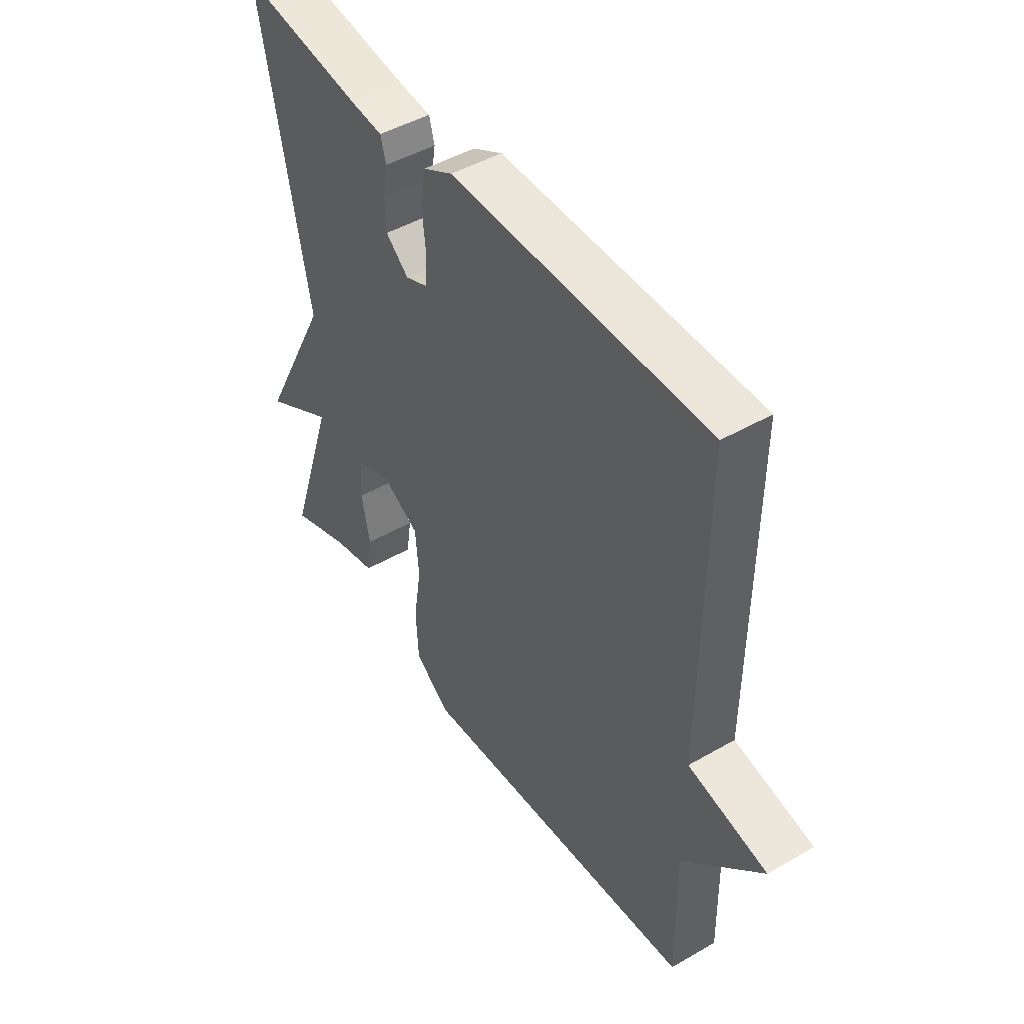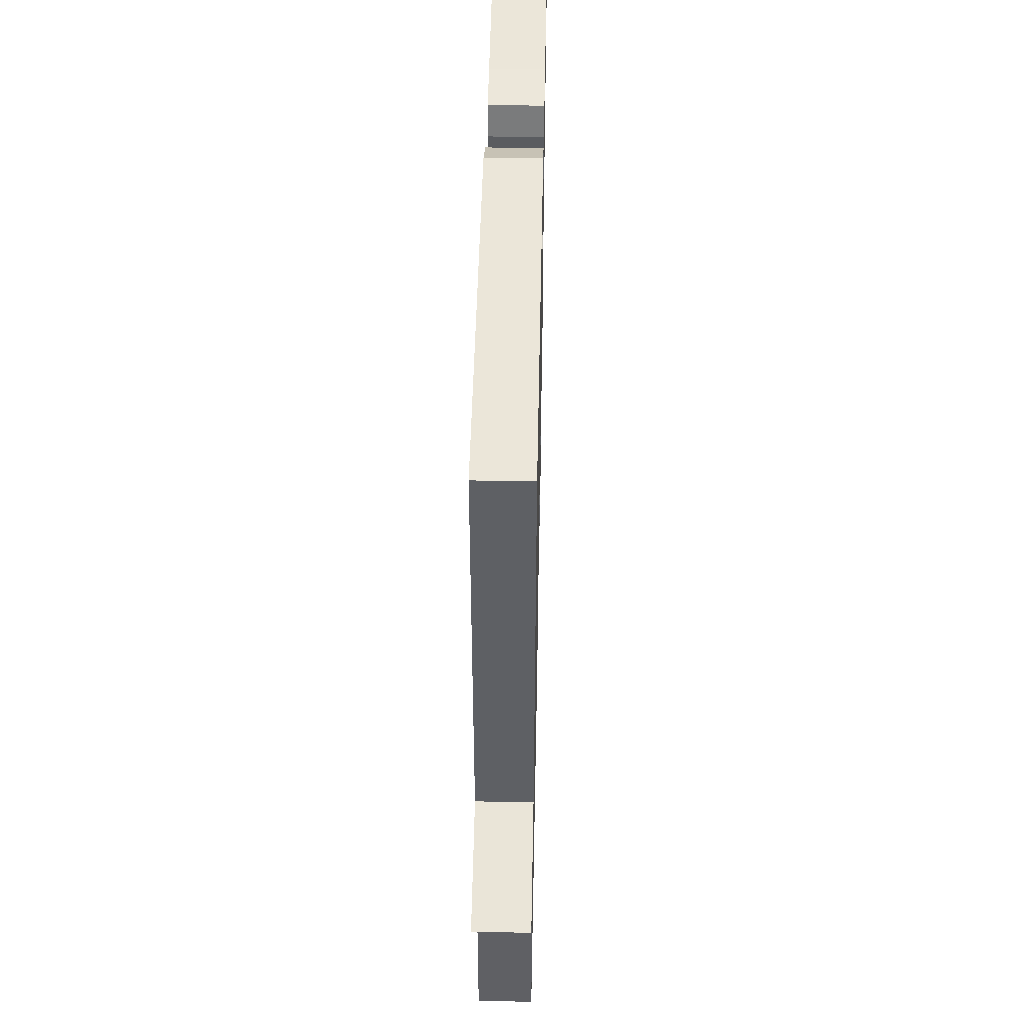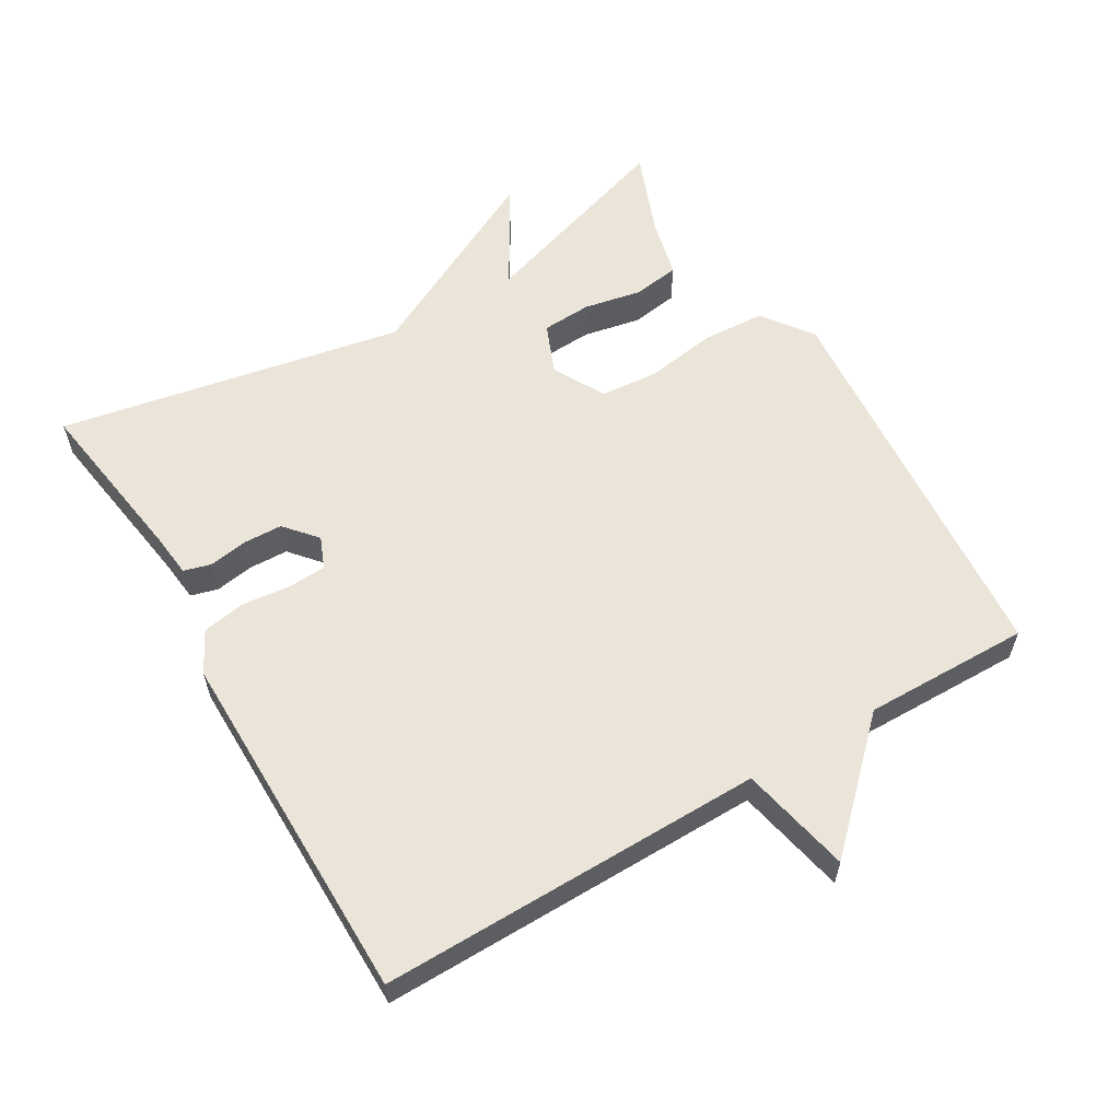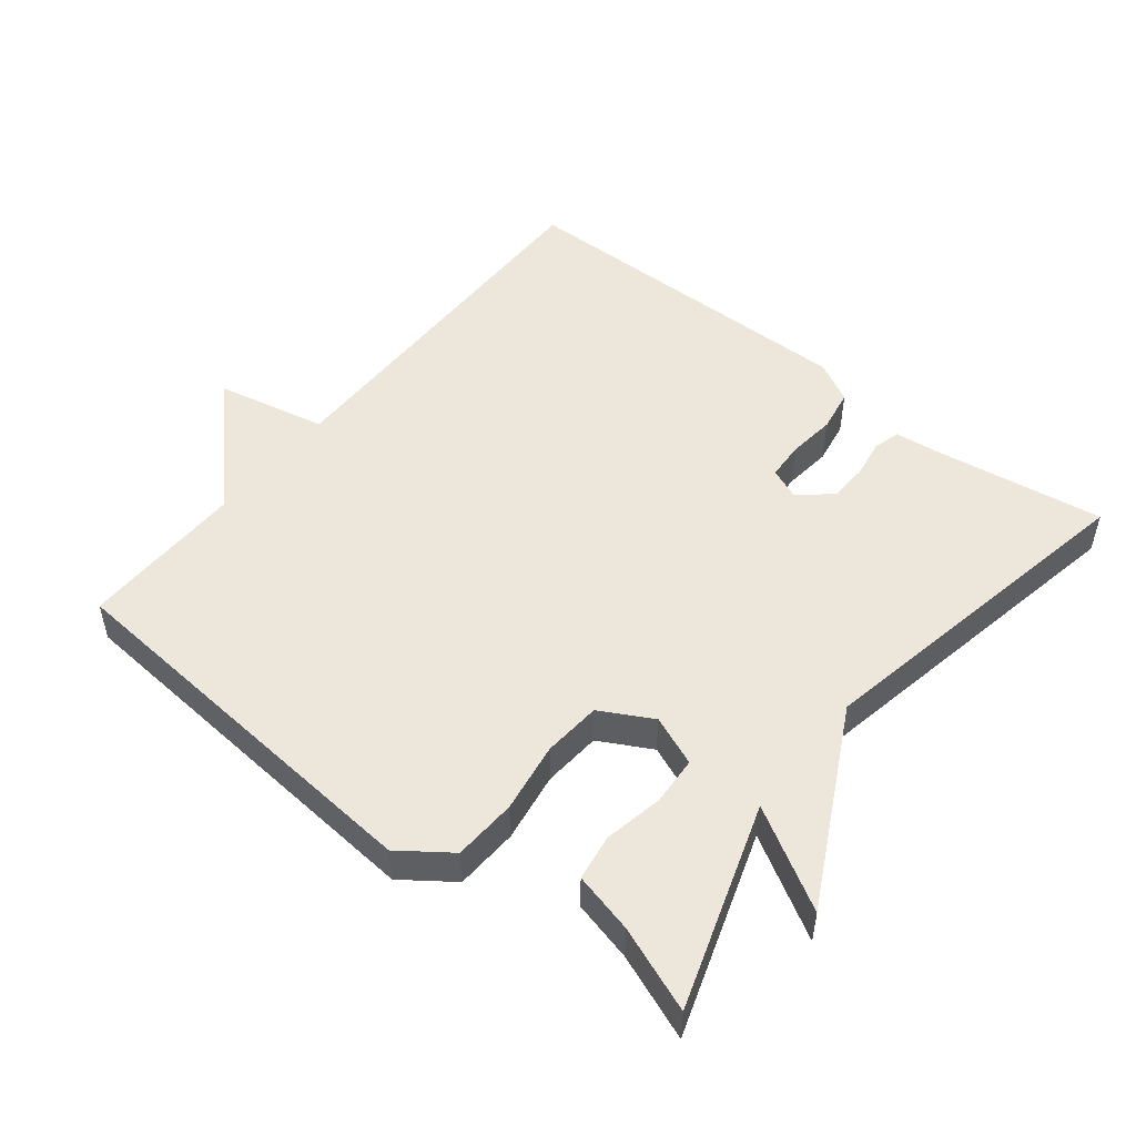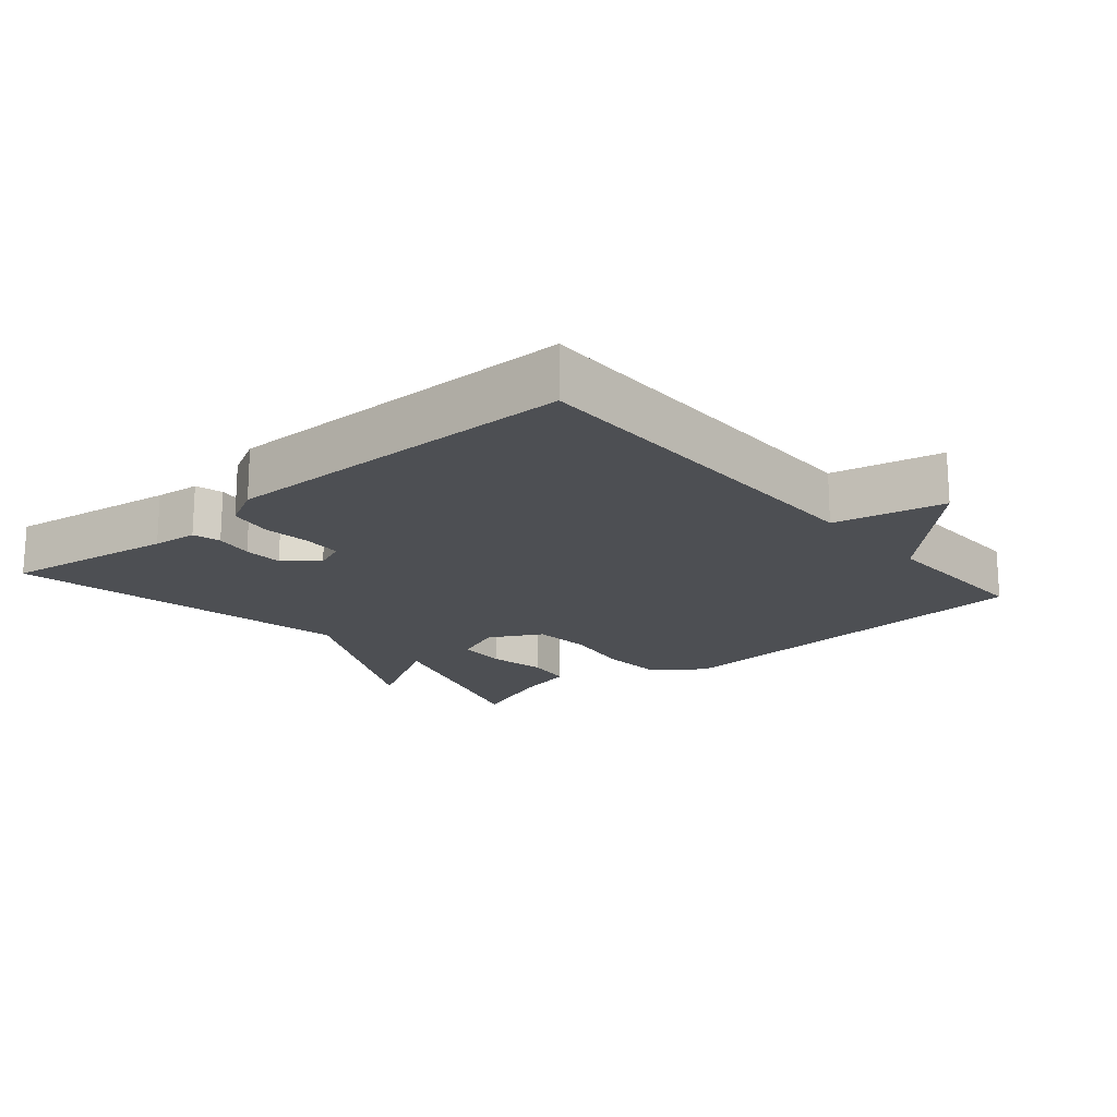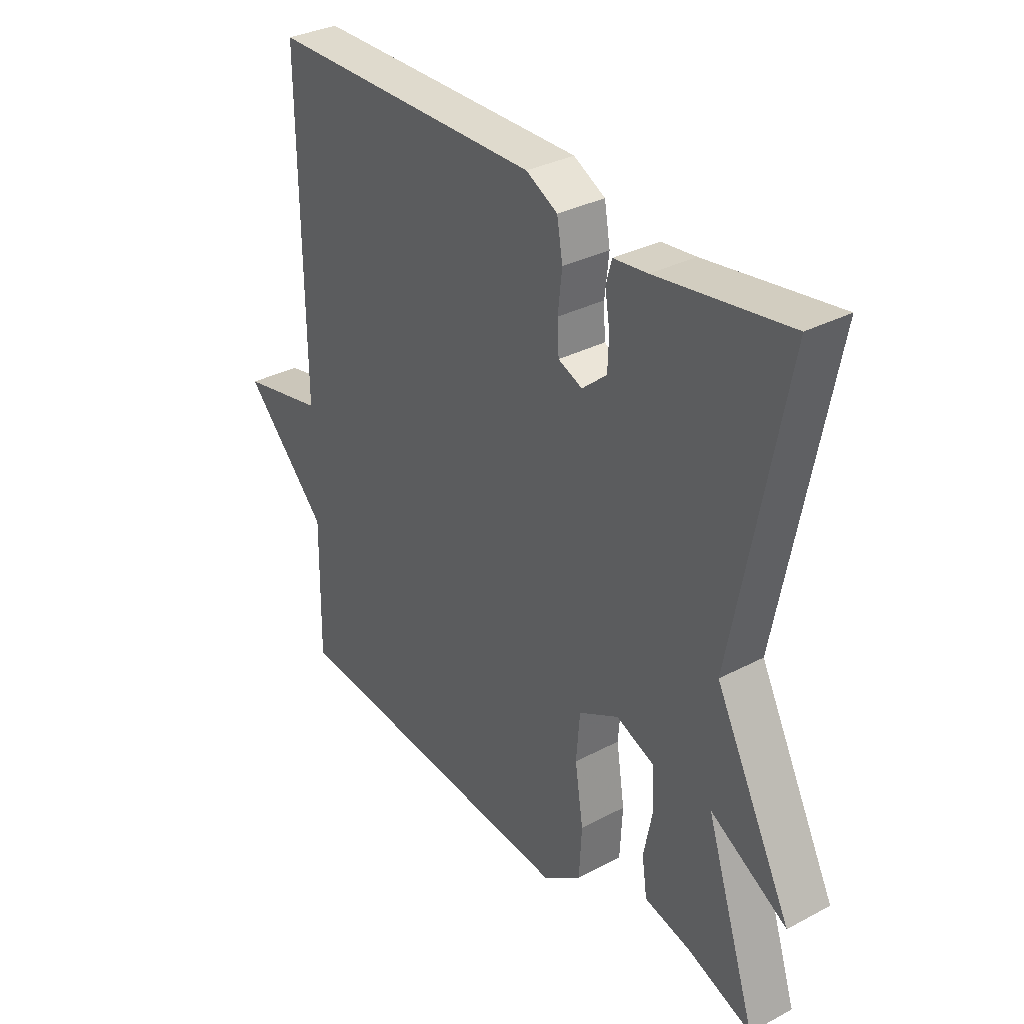
<metadata>
{"format":"obj","ext":"obj","renderer":"f3d","projection":"perspective","resolution":1024,"background":"white","views":[{"elev":46.6,"azim":56.7,"up":"+Z"},{"elev":46.9,"azim":91.2,"up":"+Z"},{"elev":58.9,"azim":59.3,"up":"+Y"},{"elev":50.4,"azim":-141.6,"up":"+Y"},{"elev":-18.0,"azim":40.4,"up":"+Y"},{"elev":32.9,"azim":-126.2,"up":"+Z"}]}
</metadata>
<code>
v -0.5 0.07 -0.5
v -0.403 0.07 -0.203
v -0.549 0.07 -0.288
v -0.403 0.07 -0.003
v -0.5 0.07 0.5
v -0.25 0.07 0.463
v -0.185 0.07 0.456
v -0.174 0.07 0.416
v -0.183 0.07 0.36
v -0.181 0.07 0.303
v -0.134 0.07 0.263
v -0.088 0.07 0.282
v -0.085 0.07 0.338
v -0.093 0.07 0.408
v -0.082 0.07 0.471
v -0.022 0.07 0.503
v 0.5 0.07 0.5
v 0.496 0.07 -0.058
v 0.657 0.07 -0.092
v 0.496 0.07 -0.258
v 0.5 0.07 -0.5
v -0.074 0.07 -0.549
v -0.147 0.07 -0.496
v -0.152 0.07 -0.404
v -0.136 0.07 -0.301
v -0.143 0.07 -0.216
v -0.219 0.07 -0.175
v -0.292 0.07 -0.205
v -0.296 0.07 -0.277
v -0.279 0.07 -0.362
v -0.289 0.07 -0.43
v -0.377 0.07 -0.452
v -0.5 0 -0.5
v -0.403 0 -0.203
v -0.549 0 -0.288
v -0.403 0 -0.003
v -0.5 0 0.5
v -0.25 0 0.463
v -0.185 0 0.456
v -0.174 0 0.416
v -0.183 0 0.36
v -0.181 0 0.303
v -0.134 0 0.263
v -0.088 0 0.282
v -0.085 0 0.338
v -0.093 0 0.408
v -0.082 0 0.471
v -0.022 0 0.503
v 0.5 0 0.5
v 0.496 0 -0.058
v 0.657 0 -0.092
v 0.496 0 -0.258
v 0.5 0 -0.5
v -0.074 0 -0.549
v -0.147 0 -0.496
v -0.152 0 -0.404
v -0.136 0 -0.301
v -0.143 0 -0.216
v -0.219 0 -0.175
v -0.292 0 -0.205
v -0.296 0 -0.277
v -0.279 0 -0.362
v -0.289 0 -0.43
v -0.377 0 -0.452
f 29 30 31 32
f 32 1 2
f 29 32 2
f 28 29 2
f 27 28 2
f 23 24 25
f 22 23 25
f 21 22 25
f 20 21 25
f 20 25 26
f 19 20 26
f 18 19 26
f 16 17 18
f 15 16 18
f 14 15 18
f 13 14 18
f 12 13 18
f 18 26 27
f 12 18 27
f 11 12 27
f 6 7 8 9
f 6 9 10
f 5 6 10
f 4 5 10
f 4 10 11
f 3 4 11
f 2 3 11
f 2 11 27
f 64 63 62 61
f 34 33 64
f 34 64 61
f 34 61 60
f 34 60 59
f 57 56 55
f 57 55 54
f 57 54 53
f 57 53 52
f 58 57 52
f 58 52 51
f 58 51 50
f 50 49 48
f 50 48 47
f 50 47 46
f 50 46 45
f 50 45 44
f 59 58 50
f 59 50 44
f 59 44 43
f 41 40 39 38
f 42 41 38
f 42 38 37
f 42 37 36
f 43 42 36
f 43 36 35
f 43 35 34
f 59 43 34
f 1 33 34 2
f 2 34 35 3
f 3 35 36 4
f 4 36 37 5
f 5 37 38 6
f 6 38 39 7
f 7 39 40 8
f 8 40 41 9
f 9 41 42 10
f 10 42 43 11
f 11 43 44 12
f 12 44 45 13
f 13 45 46 14
f 14 46 47 15
f 15 47 48 16
f 16 48 49 17
f 17 49 50 18
f 18 50 51 19
f 19 51 52 20
f 20 52 53 21
f 21 53 54 22
f 22 54 55 23
f 23 55 56 24
f 24 56 57 25
f 25 57 58 26
f 26 58 59 27
f 27 59 60 28
f 28 60 61 29
f 29 61 62 30
f 30 62 63 31
f 31 63 64 32
f 32 64 33 1

</code>
